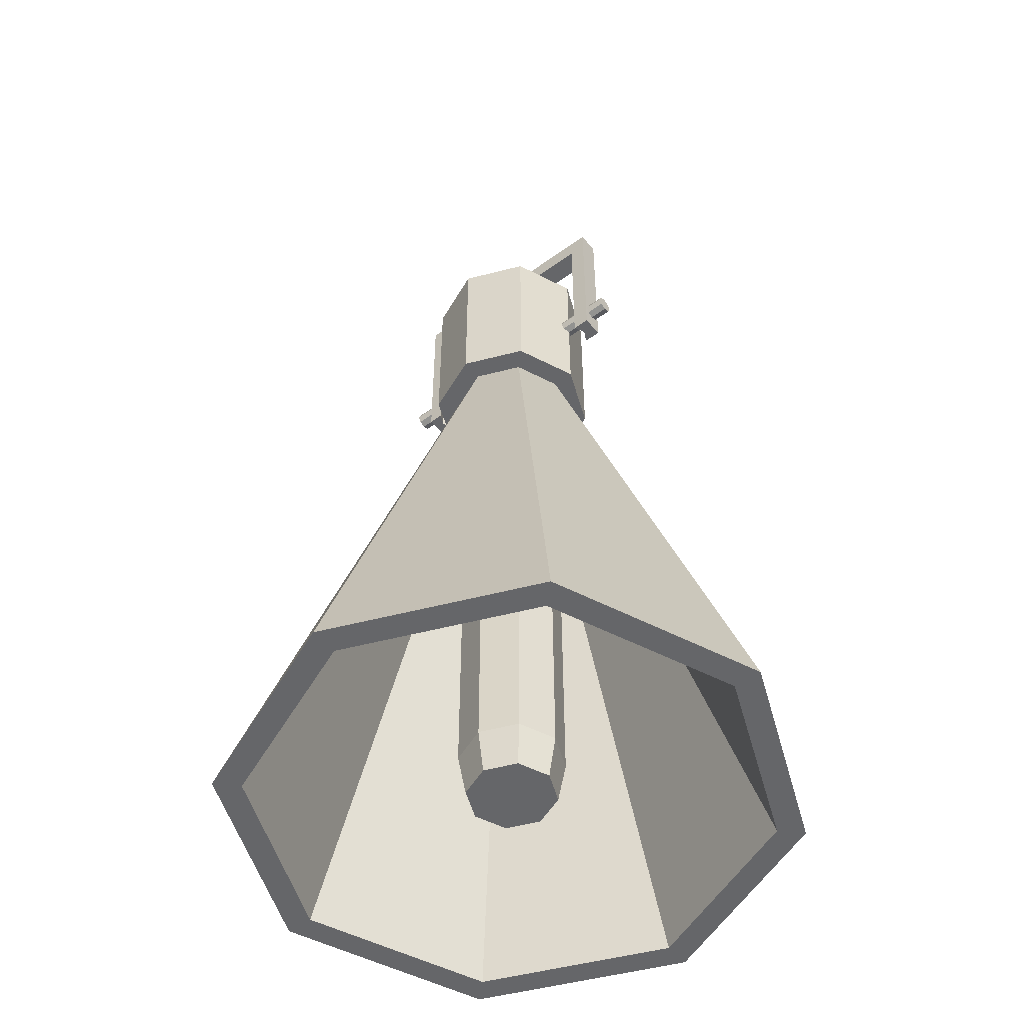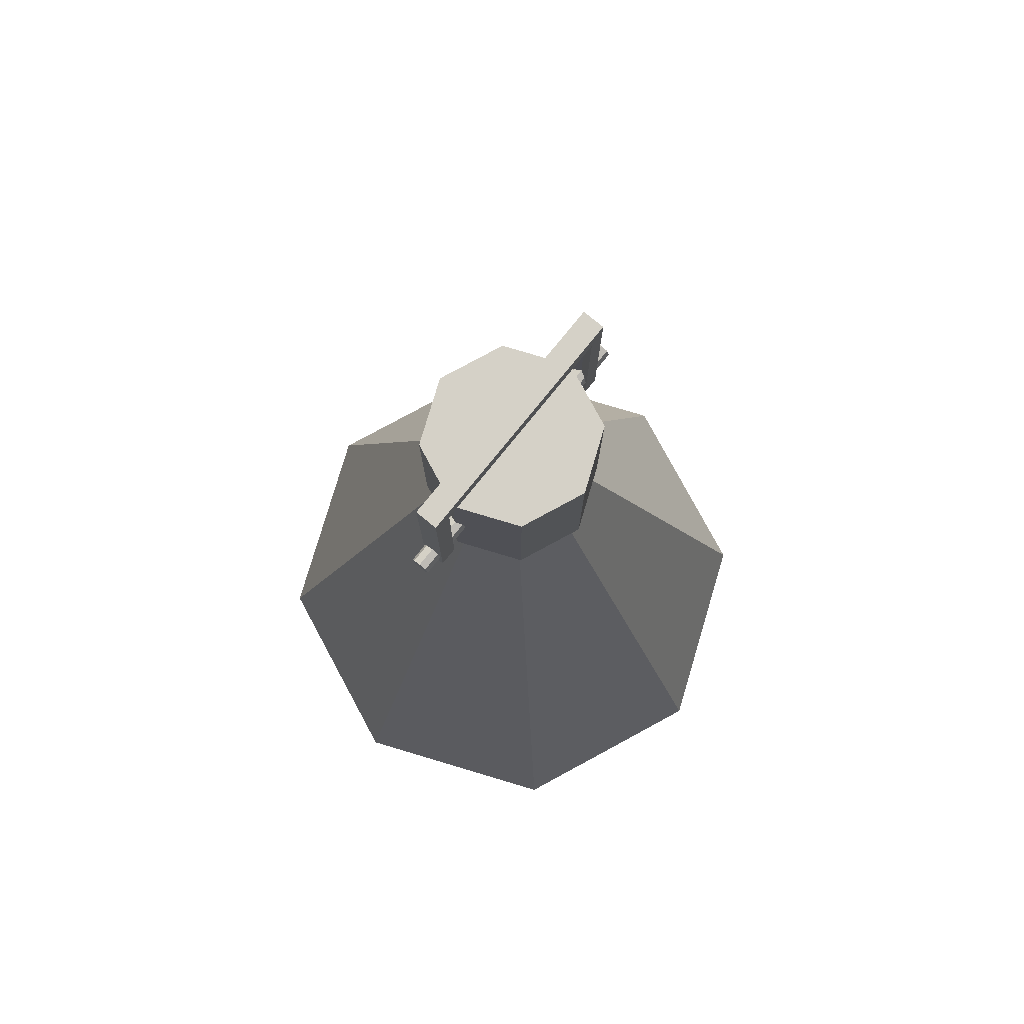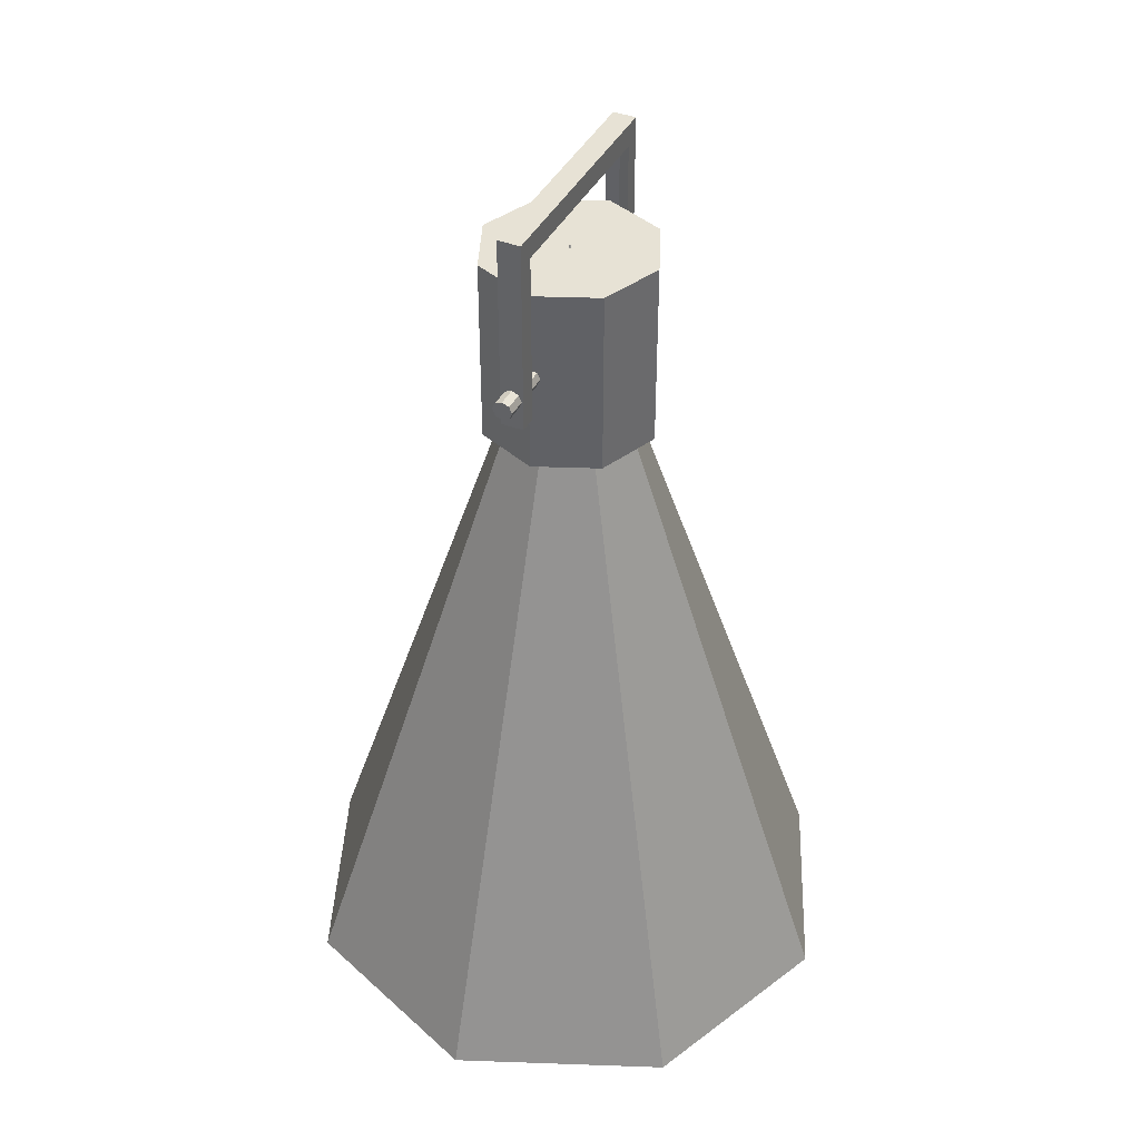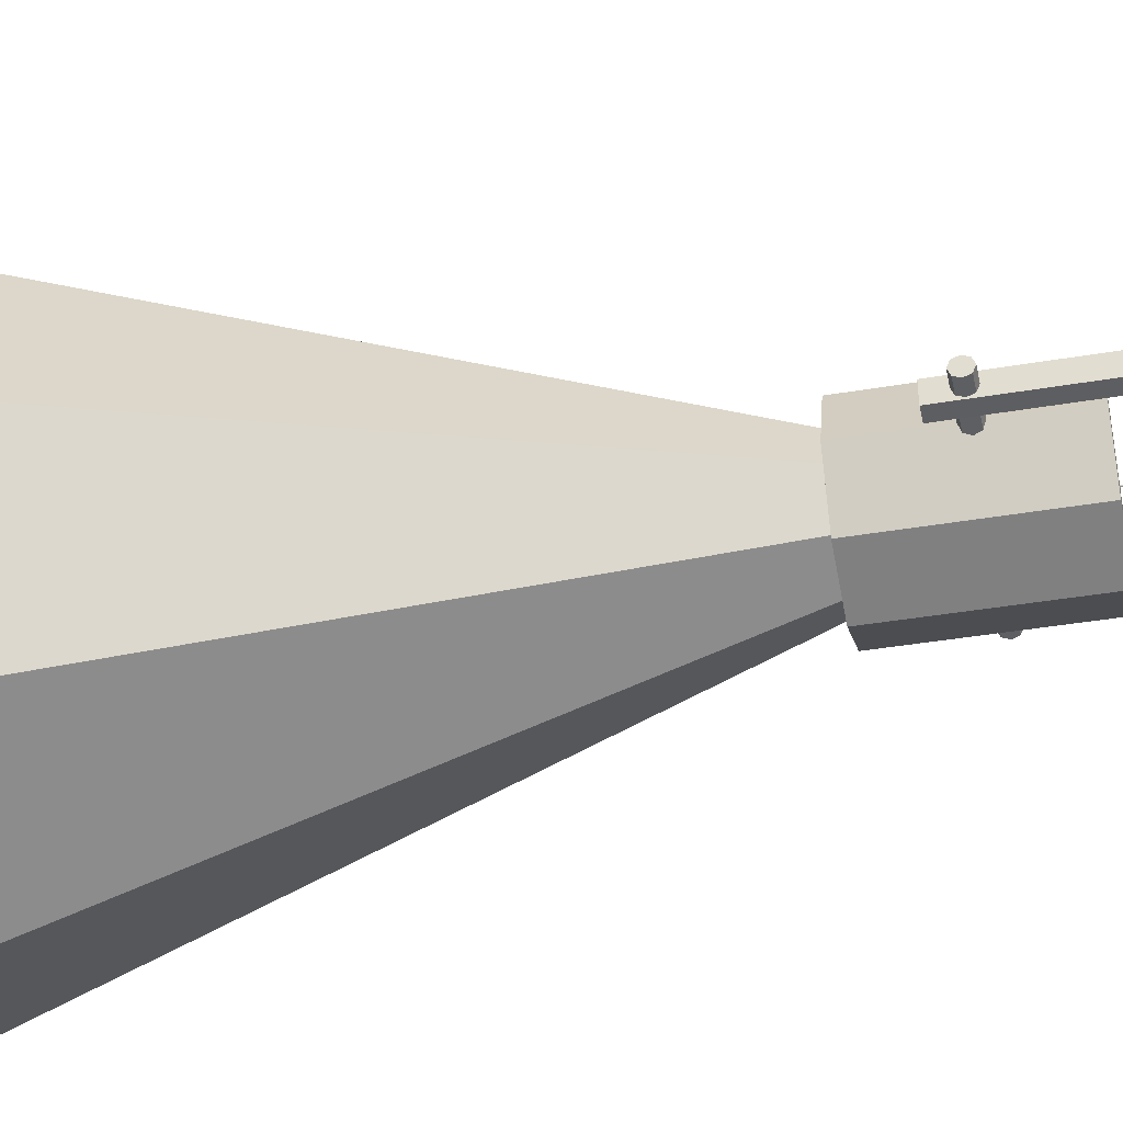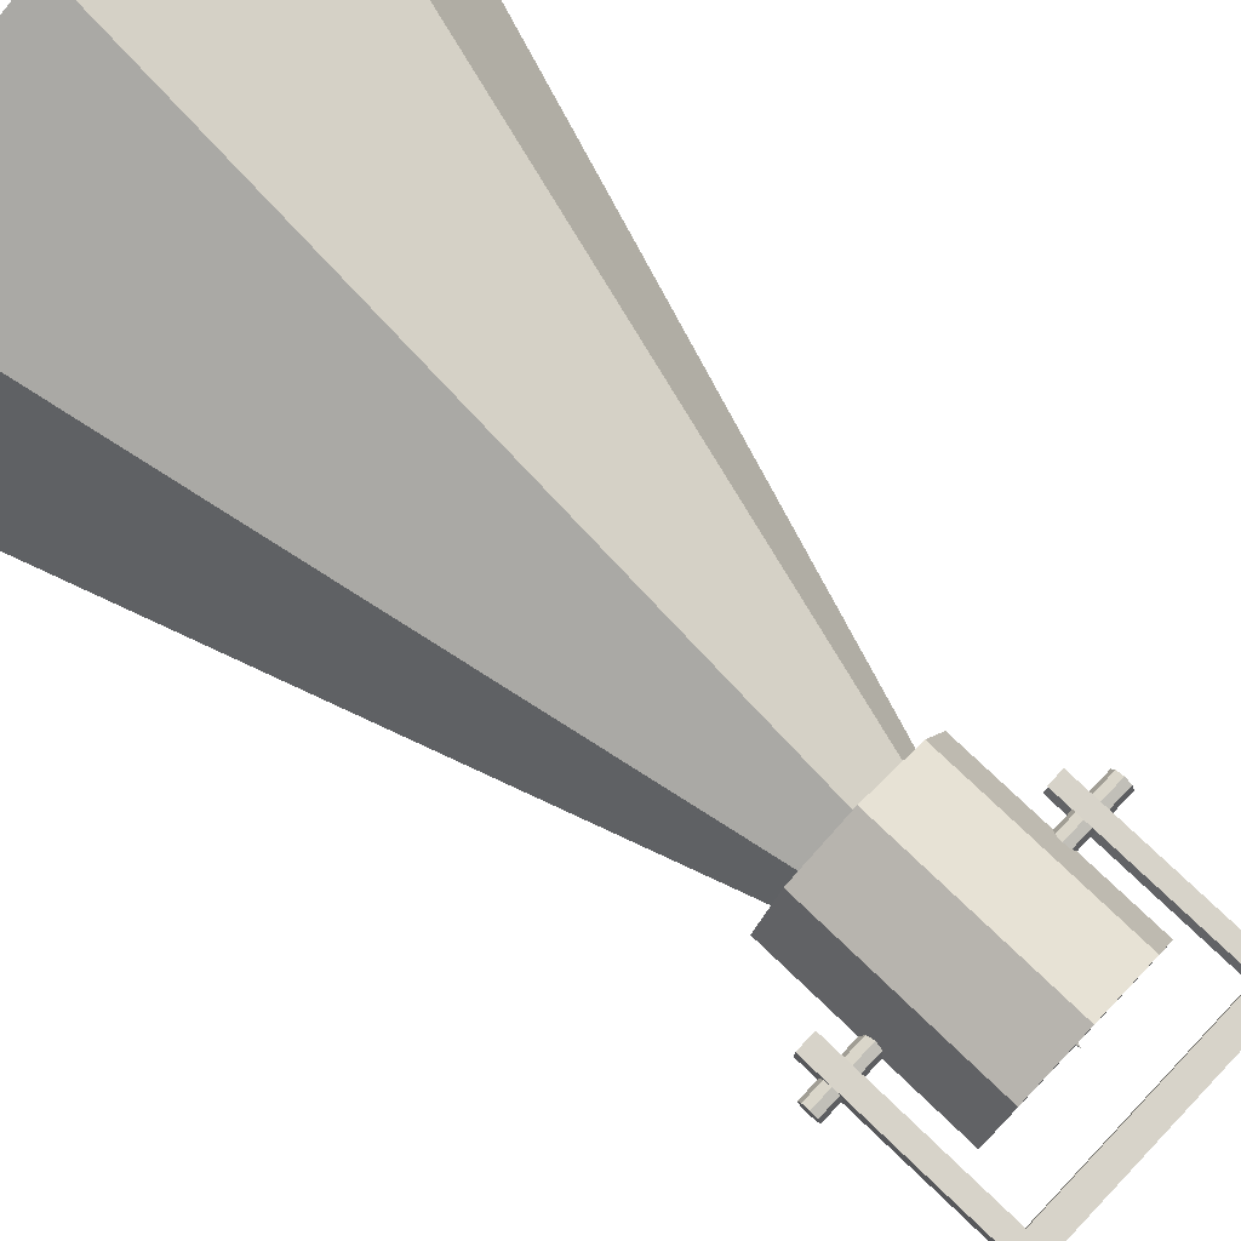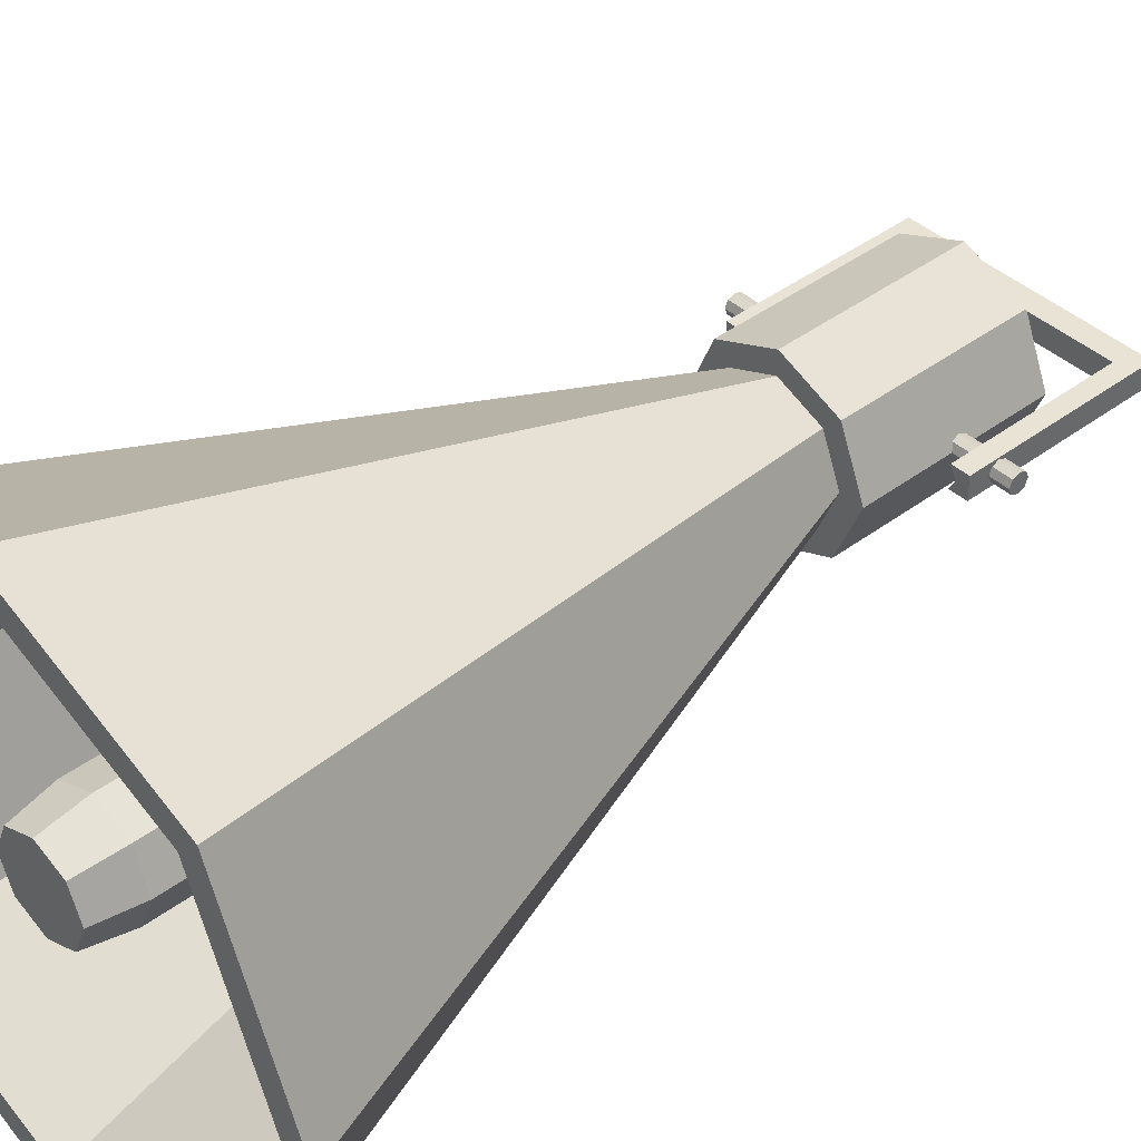
<metadata>
{"format":"obj","ext":"obj","renderer":"f3d","projection":"perspective","resolution":1024,"background":"white","views":[{"elev":-51.8,"azim":-141.8,"up":"+Z"},{"elev":79.1,"azim":-50.9,"up":"+Z"},{"elev":40.3,"azim":-65.0,"up":"+Z"},{"elev":-38.6,"azim":-77.8,"up":"+Y"},{"elev":76.3,"azim":-46.3,"up":"+Y"},{"elev":41.1,"azim":-132.4,"up":"+Y"}]}
</metadata>
<code>
o body.001
v 0 1.25 -1.85
v 0.8839 0.8839 -1.85
v 1.25 0 -1.85
v 0.8839 -0.8839 -1.85
v 0 -1.25 -1.85
v -0.8839 -0.8839 -1.85
v -1.25 0 -1.85
v -0.8839 0.8839 -1.85
v 0 -0 1.85
v 0 -0 1.578
v 0 1.126 -1.85
v 1.126 0 -1.85
v 0 -1.126 -1.85
v -1.126 0 -1.85
v 0.7965 -0.7965 -1.85
v -0.7965 0.7965 -1.85
v 0.7965 0.7965 -1.85
v -0.7965 -0.7965 -1.85
f 9 2 1
f 9 3 2
f 4 3 9
f 9 5 4
f 6 5 9
f 6 9 7
f 8 1 11
f 5 18 13
f 9 8 7
f 8 9 1
f 17 10 11
f 10 17 12
f 15 10 12
f 10 15 13
f 18 10 13
f 14 10 18
f 16 10 14
f 11 10 16
f 14 18 6
f 3 4 15
f 3 15 12
f 14 6 7
f 16 14 7
f 2 3 12
f 2 12 17
f 16 7 8
f 2 17 11
f 11 16 8
f 1 2 11
f 13 15 4
f 5 6 18
f 13 4 5
o internal_part
v 0 0.2293 1.032
v 0.1655 0.1622 1.032
v 0.2341 -0 1.032
v 0.1655 -0.1622 1.032
v 0 -0.2293 1.032
v -0.1655 -0.1622 1.032
v -0.2341 -0 1.032
v -0.1655 0.1622 1.032
v 0 0.1941 -1.778
v 0 0.2293 -1.579
v 0.1401 0.1373 -1.778
v 0.1655 0.1622 -1.579
v 0.1982 0 -1.778
v 0.2341 0 -1.579
v 0.1401 -0.1373 -1.778
v 0.1655 -0.1622 -1.579
v -0 -0.1941 -1.778
v 0 -0.2293 -1.579
v -0.1401 -0.1373 -1.778
v -0.1655 -0.1622 -1.579
v -0.1982 0 -1.778
v -0.2341 0 -1.579
v -0.1401 0.1373 -1.778
v -0.1655 0.1622 -1.579
f 26 28 42
f 21 34 32
f 22 36 34
f 23 38 36
f 24 40 38
f 25 42 40
f 25 23 21
f 20 32 30
f 19 30 28
f 30 27 28
f 32 29 30
f 34 31 32
f 36 33 34
f 38 35 36
f 40 37 38
f 42 39 40
f 28 41 42
f 33 37 41
f 26 19 28
f 21 22 34
f 22 23 36
f 23 24 38
f 24 25 40
f 25 26 42
f 21 20 19
f 19 26 25
f 25 24 23
f 23 22 21
f 21 19 25
f 20 21 32
f 19 20 30
f 30 29 27
f 32 31 29
f 34 33 31
f 36 35 33
f 38 37 35
f 40 39 37
f 42 41 39
f 28 27 41
f 41 27 29
f 29 31 33
f 33 35 37
f 37 39 41
f 41 29 33
o attachement
v 0 0.3865 1.005
v 0 0.3865 1.833
v 0.2733 0.2733 1.005
v 0.2733 0.2733 1.833
v 0.3865 0 1.005
v 0.3865 -0 1.833
v 0.2733 -0.2733 1.005
v 0.2733 -0.2733 1.833
v 0 -0.3865 1.005
v 0 -0.3865 1.833
v -0.2733 -0.2733 1.005
v -0.2733 -0.2733 1.833
v -0.3865 0 1.005
v -0.3865 -0 1.833
v -0.2733 0.2733 1.005
v -0.2733 0.2733 1.833
f 44 45 43
f 46 47 45
f 48 49 47
f 50 51 49
f 52 53 51
f 54 55 53
f 56 52 48
f 56 57 55
f 58 43 57
f 49 53 57
f 44 46 45
f 46 48 47
f 48 50 49
f 50 52 51
f 52 54 53
f 54 56 55
f 48 46 44
f 44 58 56
f 56 54 52
f 52 50 48
f 48 44 56
f 56 58 57
f 58 44 43
f 57 43 45
f 45 47 49
f 49 51 53
f 53 55 57
f 57 45 49
o screw2.002
v -0.6244 0.04266 1.443
v 0.6182 0.04266 1.443
v -0.6244 0.03009 1.412
v 0.6182 0.03009 1.412
v -0.6244 -0.000272 1.4
v 0.6182 -0.000272 1.4
v -0.6244 -0.03063 1.412
v 0.6182 -0.03063 1.412
v -0.6244 -0.0432 1.443
v 0.6182 -0.0432 1.443
v -0.6244 -0.03063 1.473
v 0.6182 -0.03063 1.473
v -0.6244 -0.000272 1.486
v 0.6182 -0.000272 1.486
v -0.6244 0.03009 1.473
v 0.6182 0.03009 1.473
f 60 61 59
f 62 63 61
f 64 65 63
f 66 67 65
f 68 69 67
f 70 71 69
f 72 68 64
f 72 73 71
f 74 59 73
f 65 69 73
f 60 62 61
f 62 64 63
f 64 66 65
f 66 68 67
f 68 70 69
f 70 72 71
f 64 62 60
f 60 74 72
f 72 70 68
f 68 66 64
f 64 60 72
f 72 74 73
f 74 60 59
f 73 59 61
f 61 63 65
f 65 67 69
f 69 71 73
f 73 61 65
o u_mount
v -0.5393 -0.05 2.16
v -0.5393 0.05 2.16
v -0.5393 -0.05 1.31
v -0.5393 0.05 1.31
v 0.5205 -0.05 2.16
v 0.5205 0.05 2.16
v 0.4782 0 2.062
v 0.5205 -0.05 1.31
v 0.5205 0.05 1.31
v -0.4857 0 2.062
v -0.4857 0 1.31
v 0.4523 0.05 1.31
v -0.4599 0.05 1.31
v -0.4599 -0.05 1.31
v 0.4523 -0.05 1.31
v 0.4782 0 1.31
v 0.4523 -0.05 2.062
v -0.4599 -0.05 2.062
v -0.4599 0.05 2.062
v 0.4523 0.05 2.062
f 76 77 75
f 83 89 90
f 77 87 85
f 83 79 82
f 80 75 79
f 79 75 91
f 76 80 93
f 81 86 90
f 90 91 81
f 85 92 88
f 81 92 93
f 84 87 93
f 76 78 77
f 90 86 83
f 83 82 89
f 85 88 77
f 77 78 87
f 83 80 79
f 80 76 75
f 89 82 79
f 75 77 88
f 75 88 92
f 91 89 79
f 75 92 91
f 93 87 78
f 80 83 86
f 80 86 94
f 93 78 76
f 80 94 93
f 81 94 86
f 90 89 91
f 85 84 92
f 93 94 81
f 81 91 92
f 92 84 93
f 84 85 87

</code>
